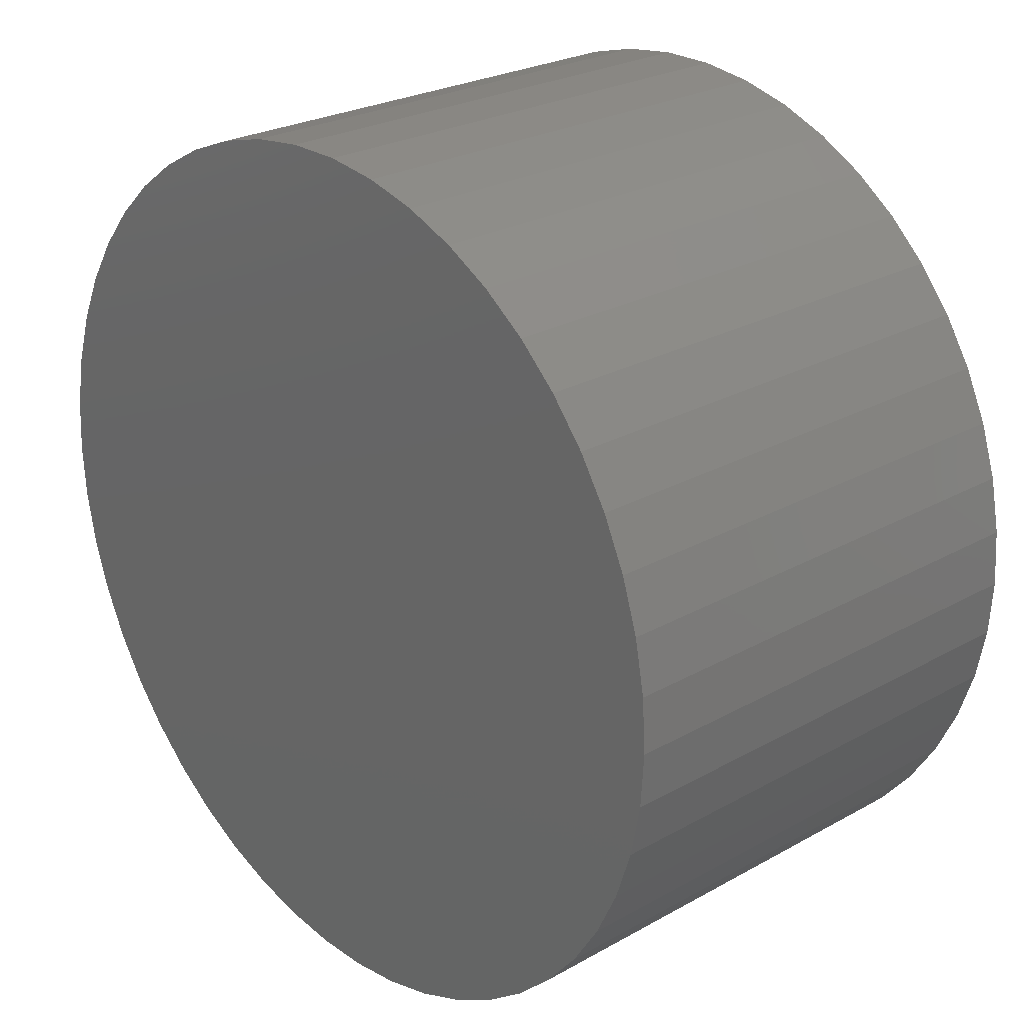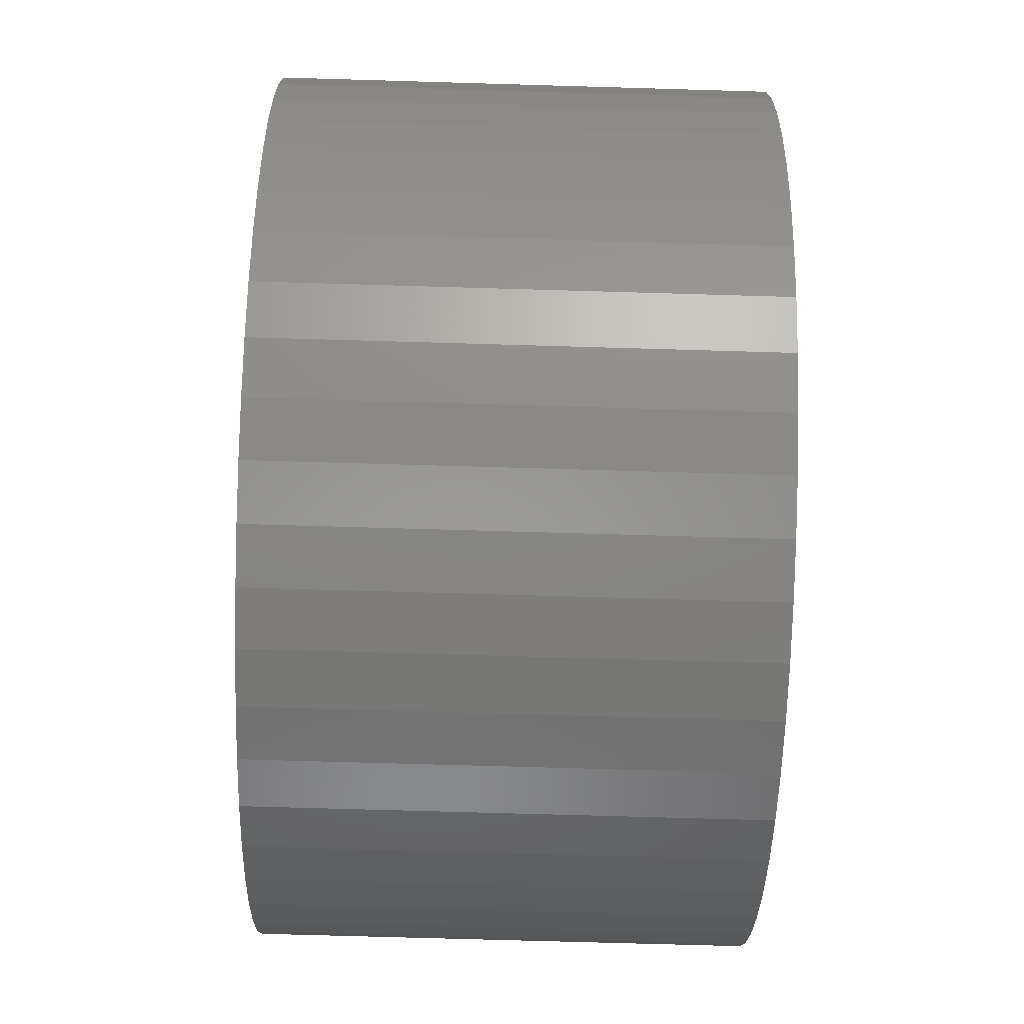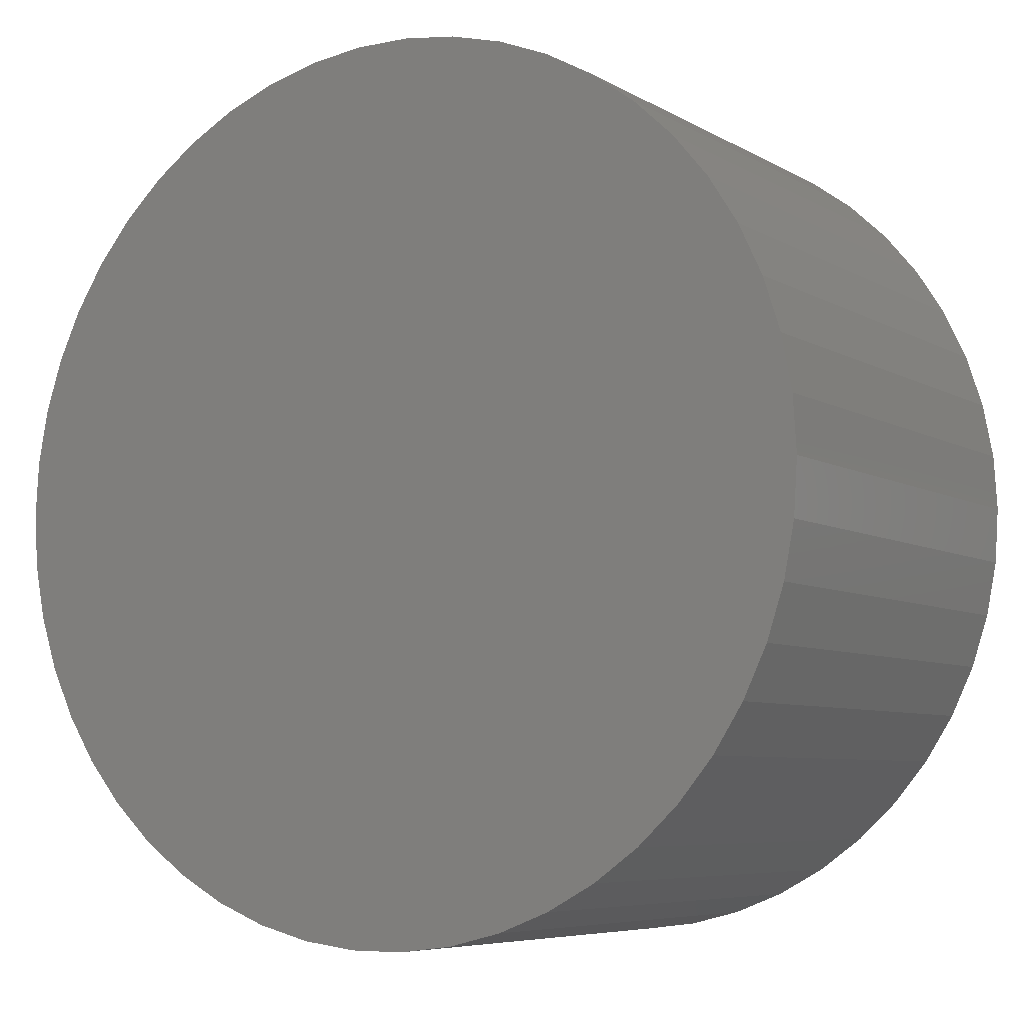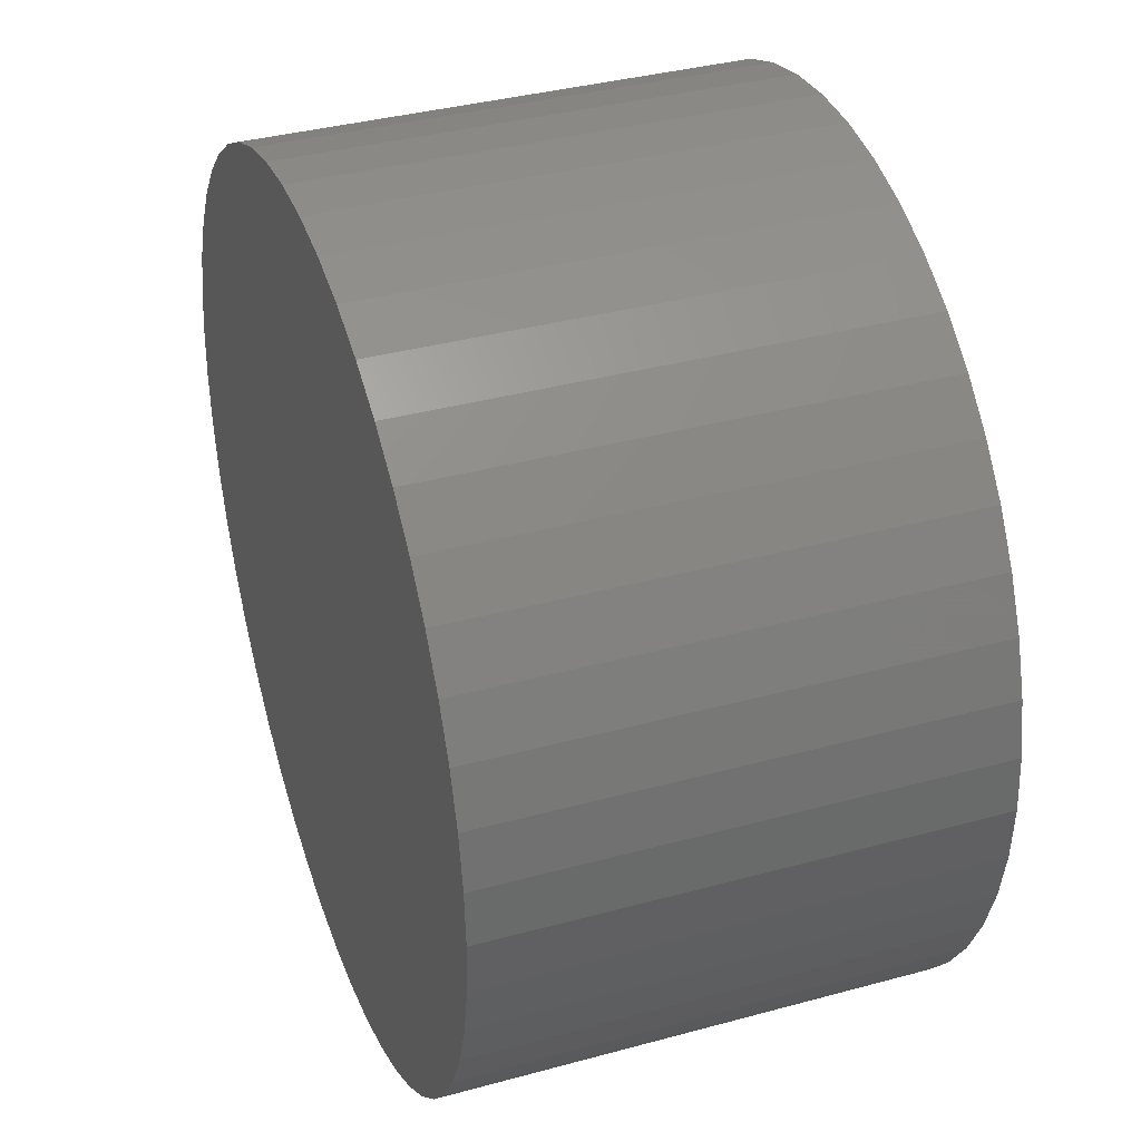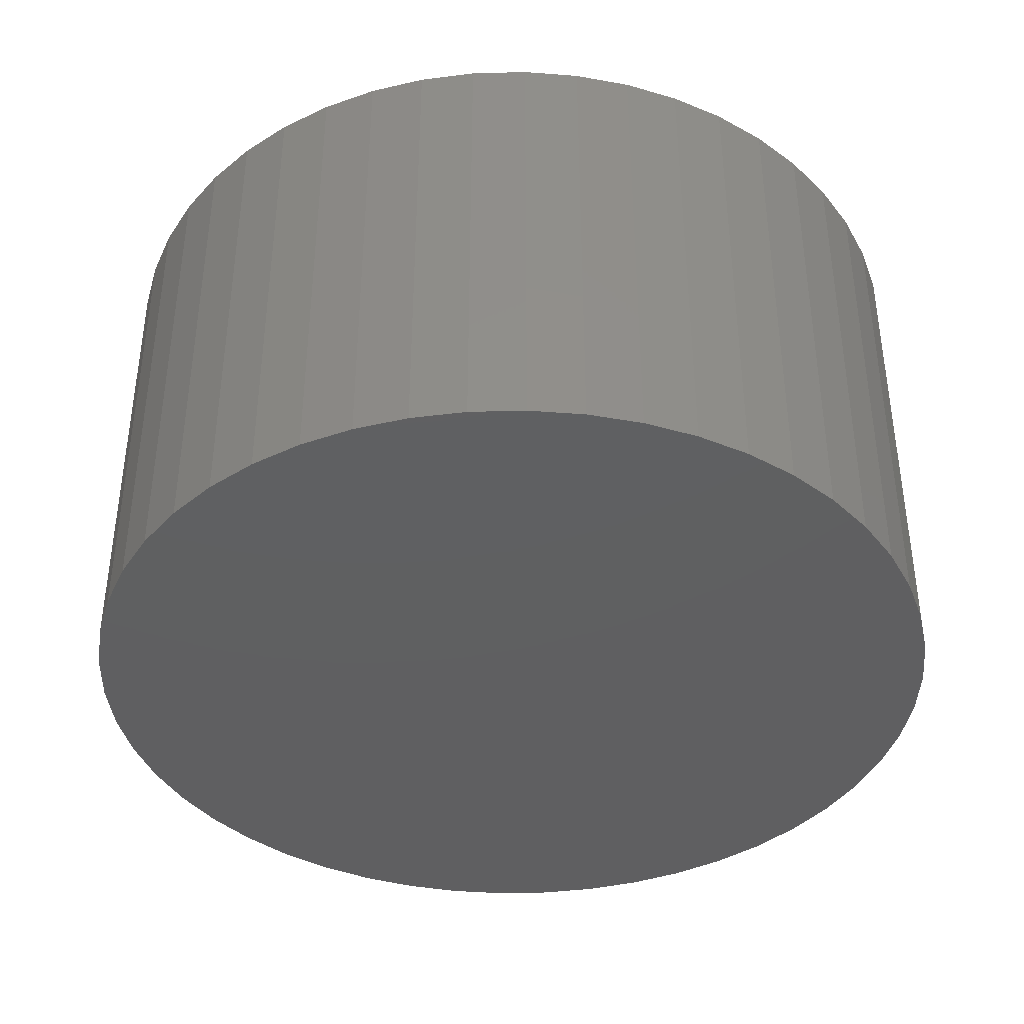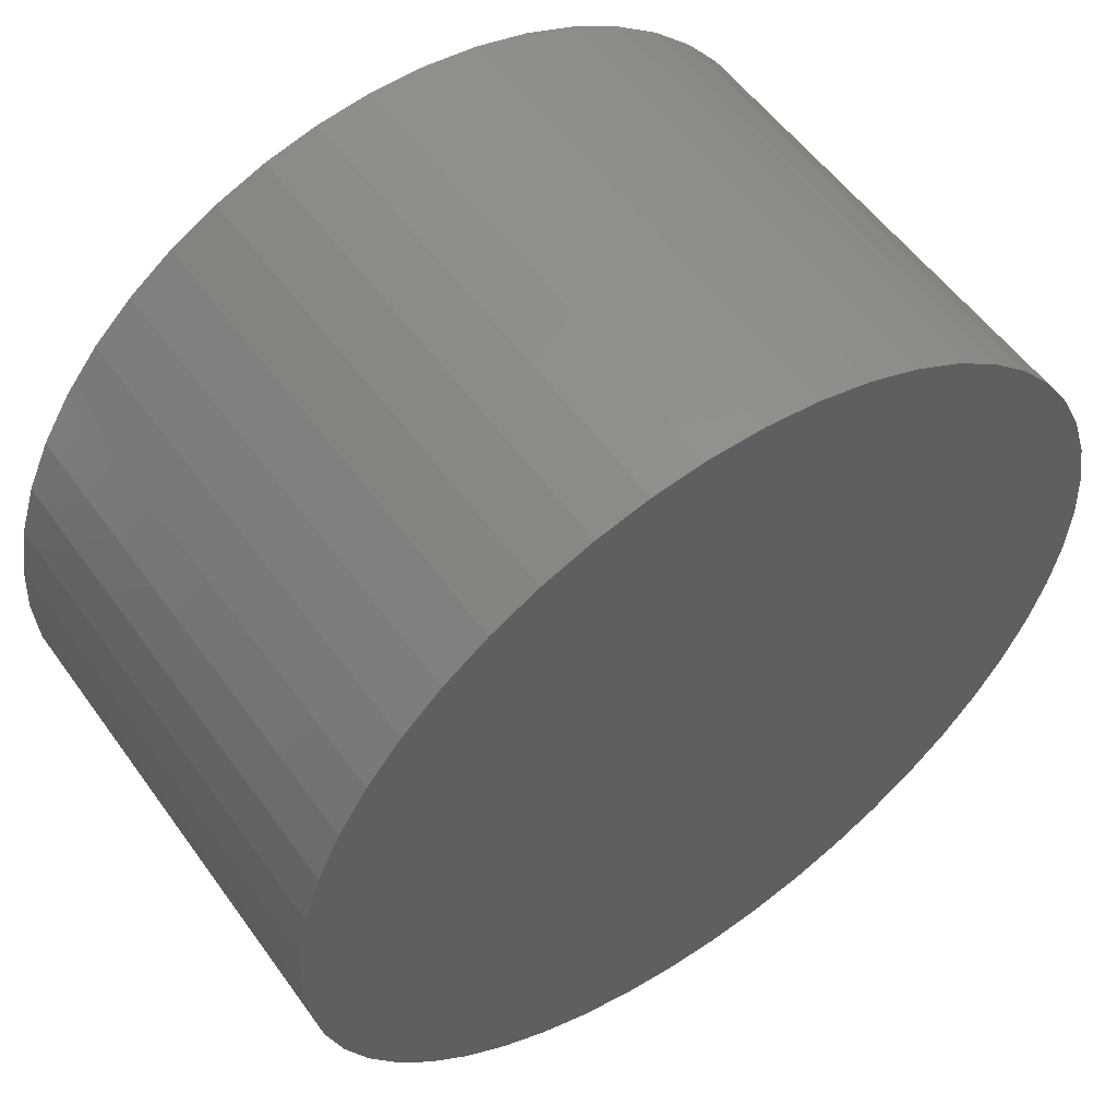
<metadata>
{"format":"stl","ext":"stl","renderer":"f3d","projection":"perspective","resolution":1024,"background":"white","views":[{"elev":25.4,"azim":-132.0,"up":"+Y"},{"elev":-69.8,"azim":88.3,"up":"+Y"},{"elev":-6.5,"azim":31.7,"up":"+Y"},{"elev":37.0,"azim":-109.4,"up":"+Y"},{"elev":-39.6,"azim":145.8,"up":"+Z"},{"elev":55.0,"azim":144.9,"up":"+Y"}]}
</metadata>
<code>
# stl→obj: 100 verts, 196 faces
v 16.35 0 9
v 16.22 2.049 -9
v 16.22 2.049 9
v 16.35 0 -9
v -16.35 0 -9
v -16.22 2.049 9
v -16.22 2.049 -9
v -16.35 0 9
v 1.027 16.32 -9
v -1.027 16.32 9
v 1.027 16.32 9
v -1.027 16.32 -9
v 11.92 -11.19 9
v 13.23 -9.61 -9
v 13.23 -9.61 9
v 11.92 -11.19 -9
v 11.92 11.19 -9
v 10.42 12.6 9
v 11.92 11.19 9
v 10.42 12.6 -9
v 16.22 -2.049 -9
v 15.84 -4.066 -9
v 15.84 4.066 -9
v 15.2 -6.019 -9
v 15.2 6.019 -9
v 14.33 -7.877 -9
v 14.33 7.877 -9
v 13.23 9.61 -9
v 10.42 -12.6 -9
v 8.761 -13.8 -9
v 8.761 13.8 -9
v 6.961 -14.79 -9
v 6.961 14.79 -9
v 5.052 -15.55 -9
v 5.052 15.55 -9
v 3.064 -16.06 -9
v 3.064 16.06 -9
v 1.027 -16.32 -9
v -1.027 -16.32 -9
v -3.064 -16.06 -9
v -3.064 16.06 -9
v -5.052 -15.55 -9
v -5.052 15.55 -9
v -6.961 -14.79 -9
v -6.961 14.79 -9
v -8.761 -13.8 -9
v -8.761 13.8 -9
v -10.42 -12.6 -9
v -10.42 12.6 -9
v -11.92 -11.19 -9
v -11.92 11.19 -9
v -13.23 -9.61 -9
v -13.23 9.61 -9
v -14.33 -7.877 -9
v -14.33 7.877 -9
v -15.2 -6.019 -9
v -15.2 6.019 -9
v -15.84 -4.066 -9
v -15.84 4.066 -9
v -16.22 -2.049 -9
v 16.22 -2.049 9
v 15.84 4.066 9
v 15.84 -4.066 9
v 15.2 6.019 9
v 15.2 -6.019 9
v 14.33 7.877 9
v 14.33 -7.877 9
v 13.23 9.61 9
v 10.42 -12.6 9
v 8.761 13.8 9
v 8.761 -13.8 9
v 6.961 14.79 9
v 6.961 -14.79 9
v 5.052 15.55 9
v 5.052 -15.55 9
v 3.064 16.06 9
v 3.064 -16.06 9
v 1.027 -16.32 9
v -1.027 -16.32 9
v -3.064 16.06 9
v -3.064 -16.06 9
v -5.052 15.55 9
v -5.052 -15.55 9
v -6.961 14.79 9
v -6.961 -14.79 9
v -8.761 13.8 9
v -8.761 -13.8 9
v -10.42 12.6 9
v -10.42 -12.6 9
v -11.92 11.19 9
v -11.92 -11.19 9
v -13.23 9.61 9
v -13.23 -9.61 9
v -14.33 7.877 9
v -14.33 -7.877 9
v -15.2 6.019 9
v -15.2 -6.019 9
v -15.84 4.066 9
v -15.84 -4.066 9
v -16.22 -2.049 9
f 1 2 3
f 2 1 4
f 5 6 7
f 6 5 8
f 9 10 11
f 10 9 12
f 13 14 15
f 14 13 16
f 17 18 19
f 18 17 20
f 21 2 4
f 22 2 21
f 22 23 2
f 24 23 22
f 24 25 23
f 26 25 24
f 26 27 25
f 14 27 26
f 14 28 27
f 16 28 14
f 16 17 28
f 29 17 16
f 29 20 17
f 30 20 29
f 30 31 20
f 32 31 30
f 32 33 31
f 34 33 32
f 34 35 33
f 36 35 34
f 36 37 35
f 38 37 36
f 38 9 37
f 39 9 38
f 39 12 9
f 40 12 39
f 40 41 12
f 42 41 40
f 42 43 41
f 44 43 42
f 44 45 43
f 46 45 44
f 46 47 45
f 48 47 46
f 48 49 47
f 50 49 48
f 50 51 49
f 52 51 50
f 52 53 51
f 54 53 52
f 54 55 53
f 56 55 54
f 56 57 55
f 58 57 56
f 58 59 57
f 60 59 58
f 60 7 59
f 7 60 5
f 3 61 1
f 62 61 3
f 62 63 61
f 64 63 62
f 64 65 63
f 66 65 64
f 66 67 65
f 68 67 66
f 68 15 67
f 19 15 68
f 19 13 15
f 18 13 19
f 18 69 13
f 70 69 18
f 70 71 69
f 72 71 70
f 72 73 71
f 74 73 72
f 74 75 73
f 76 75 74
f 76 77 75
f 11 77 76
f 11 78 77
f 10 78 11
f 10 79 78
f 80 79 10
f 80 81 79
f 82 81 80
f 82 83 81
f 84 83 82
f 84 85 83
f 86 85 84
f 86 87 85
f 88 87 86
f 88 89 87
f 90 89 88
f 90 91 89
f 92 91 90
f 92 93 91
f 94 93 92
f 94 95 93
f 96 95 94
f 96 97 95
f 98 97 96
f 98 99 97
f 6 99 98
f 6 100 99
f 100 6 8
f 49 90 88
f 90 49 51
f 43 84 82
f 84 43 45
f 64 27 66
f 27 64 25
f 66 28 68
f 28 66 27
f 33 74 72
f 74 33 35
f 20 70 18
f 70 20 31
f 57 94 55
f 94 57 96
f 53 90 51
f 90 53 92
f 12 80 10
f 80 12 41
f 65 22 63
f 22 65 24
f 32 71 73
f 71 32 30
f 3 23 62
f 23 3 2
f 35 76 74
f 76 35 37
f 59 96 57
f 96 59 98
f 45 86 84
f 86 45 47
f 61 4 1
f 4 61 21
f 67 24 65
f 24 67 26
f 50 89 91
f 89 50 48
f 54 97 56
f 97 54 95
f 50 93 52
f 93 50 91
f 60 8 5
f 8 60 100
f 39 78 79
f 78 39 38
f 30 69 71
f 69 30 29
f 62 25 64
f 25 62 23
f 68 17 19
f 17 68 28
f 37 11 76
f 11 37 9
f 31 72 70
f 72 31 33
f 55 92 53
f 92 55 94
f 7 98 59
f 98 7 6
f 47 88 86
f 88 47 49
f 41 82 80
f 82 41 43
f 15 26 67
f 26 15 14
f 63 21 61
f 21 63 22
f 44 83 85
f 83 44 42
f 56 99 58
f 99 56 97
f 34 73 75
f 73 34 32
f 38 77 78
f 77 38 36
f 40 79 81
f 79 40 39
f 52 95 54
f 95 52 93
f 58 100 60
f 100 58 99
f 29 13 69
f 13 29 16
f 46 85 87
f 85 46 44
f 42 81 83
f 81 42 40
f 36 75 77
f 75 36 34
f 48 87 89
f 87 48 46

</code>
